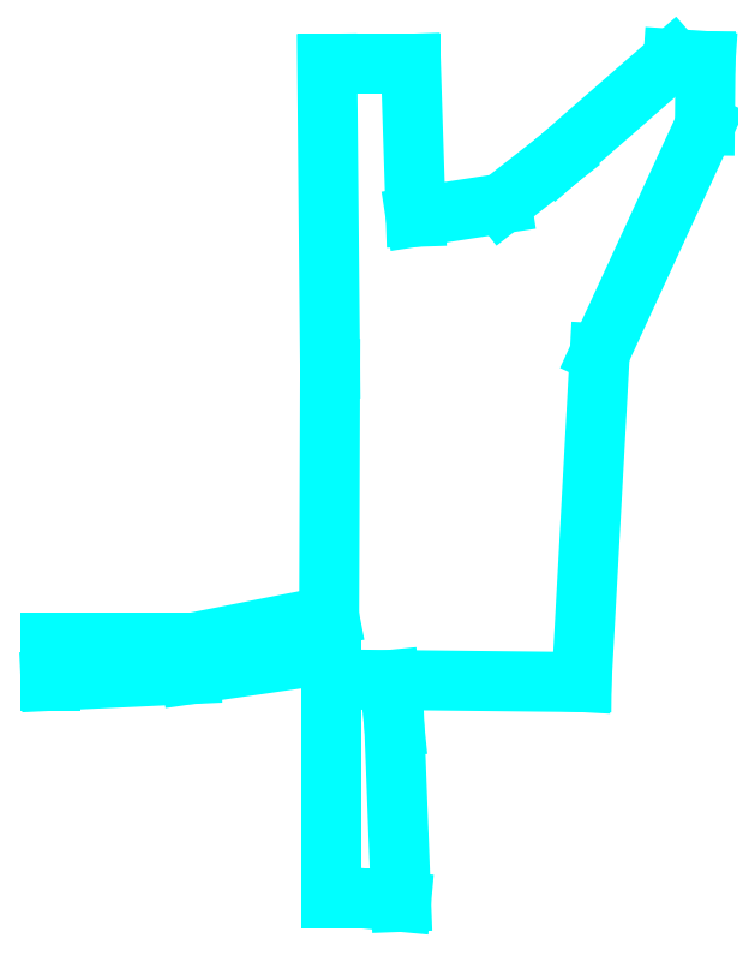
<metadata>
{"format":"dxf","ext":"dxf","renderer":"ezdxf+matplotlib","layout":"modelspace","background":"white","min_lineweight":24,"dpi":150}
</metadata>
<code>
0
SECTION
2
ENTITIES
0
LINE
8
Layer 1
10
30.85
20
53.01
30
0
11
21.49
21
45.69
31
0
0
LINE
8
Layer 1
10
21.49
20
45.69
30
0
11
7.251
21
43.5
31
0
0
LINE
8
Layer 1
10
7.251
20
43.5
30
0
11
6.425
21
68.87
31
0
0
LINE
8
Layer 1
10
6.425
20
68.87
30
0
11
-1.947
21
68.87
31
0
0
LINE
8
Layer 1
10
-1.947
20
68.87
30
0
11
-7.432
21
68.87
31
0
0
LINE
8
Layer 1
10
-7.432
20
68.87
30
0
11
-6.951
21
18.28
31
0
0
LINE
8
Layer 1
10
-6.951
20
18.28
30
0
11
-7.112
21
-22.69
31
0
0
LINE
8
Layer 1
10
-7.112
20
-22.69
30
0
11
-30.05
21
-27.18
31
0
0
LINE
8
Layer 1
10
-30.05
20
-27.18
30
0
11
-53.3
21
-27.18
31
0
0
LINE
8
Layer 1
10
-53.3
20
-27.18
30
0
11
-53.3
21
-30.31
31
0
0
LINE
8
Layer 1
10
-53.3
20
-30.31
30
0
11
-53.3
21
-33.45
31
0
0
LINE
8
Layer 1
10
-53.3
20
-33.45
30
0
11
-30.05
21
-32.32
31
0
0
LINE
8
Layer 1
10
-30.05
20
-32.32
30
0
11
-6.791
21
-28.96
31
0
0
LINE
8
Layer 1
10
-6.791
20
-28.96
30
0
11
-6.791
21
-39.9
31
0
0
LINE
8
Layer 1
10
-6.791
20
-39.9
30
0
11
-6.791
21
-69.45
31
0
0
LINE
8
Layer 1
10
-6.791
20
-69.45
30
0
11
-2.107
21
-69.45
31
0
0
LINE
8
Layer 1
10
-2.107
20
-69.45
30
0
11
4.822
21
-70.09
31
0
0
LINE
8
Layer 1
10
4.822
20
-70.09
30
0
11
3.699
21
-41.12
31
0
0
LINE
8
Layer 1
10
3.699
20
-41.12
30
0
11
2.898
21
-33.31
31
0
0
LINE
8
Layer 1
10
2.898
20
-33.31
30
0
11
34.77
21
-33.65
31
0
0
LINE
8
Layer 1
10
34.77
20
-33.65
30
0
11
37.78
21
20.85
31
0
0
LINE
8
Layer 1
10
37.78
20
20.85
30
0
11
55.21
21
58.66
31
0
0
LINE
8
Layer 1
10
55.21
20
58.66
30
0
11
55.32
21
69.29
31
0
0
LINE
8
Layer 1
10
55.32
20
69.29
30
0
11
49.98
21
69.66
31
0
0
LINE
8
Layer 1
10
49.98
20
69.66
30
0
11
30.85
21
53.01
31
0
0
ENDSEC
0
EOF

</code>
